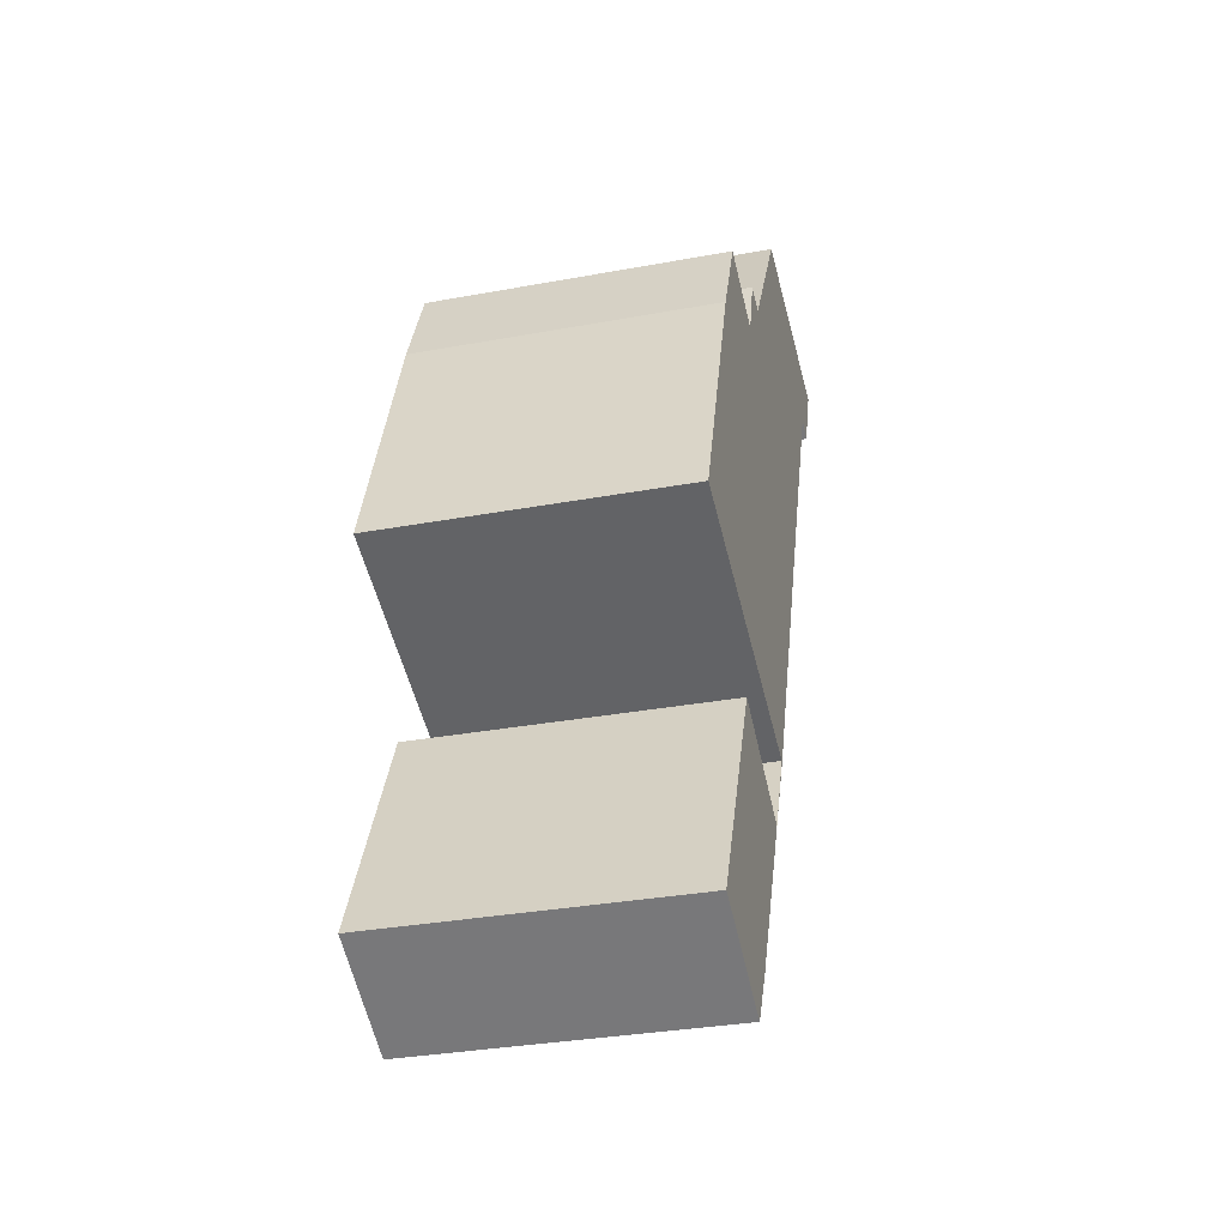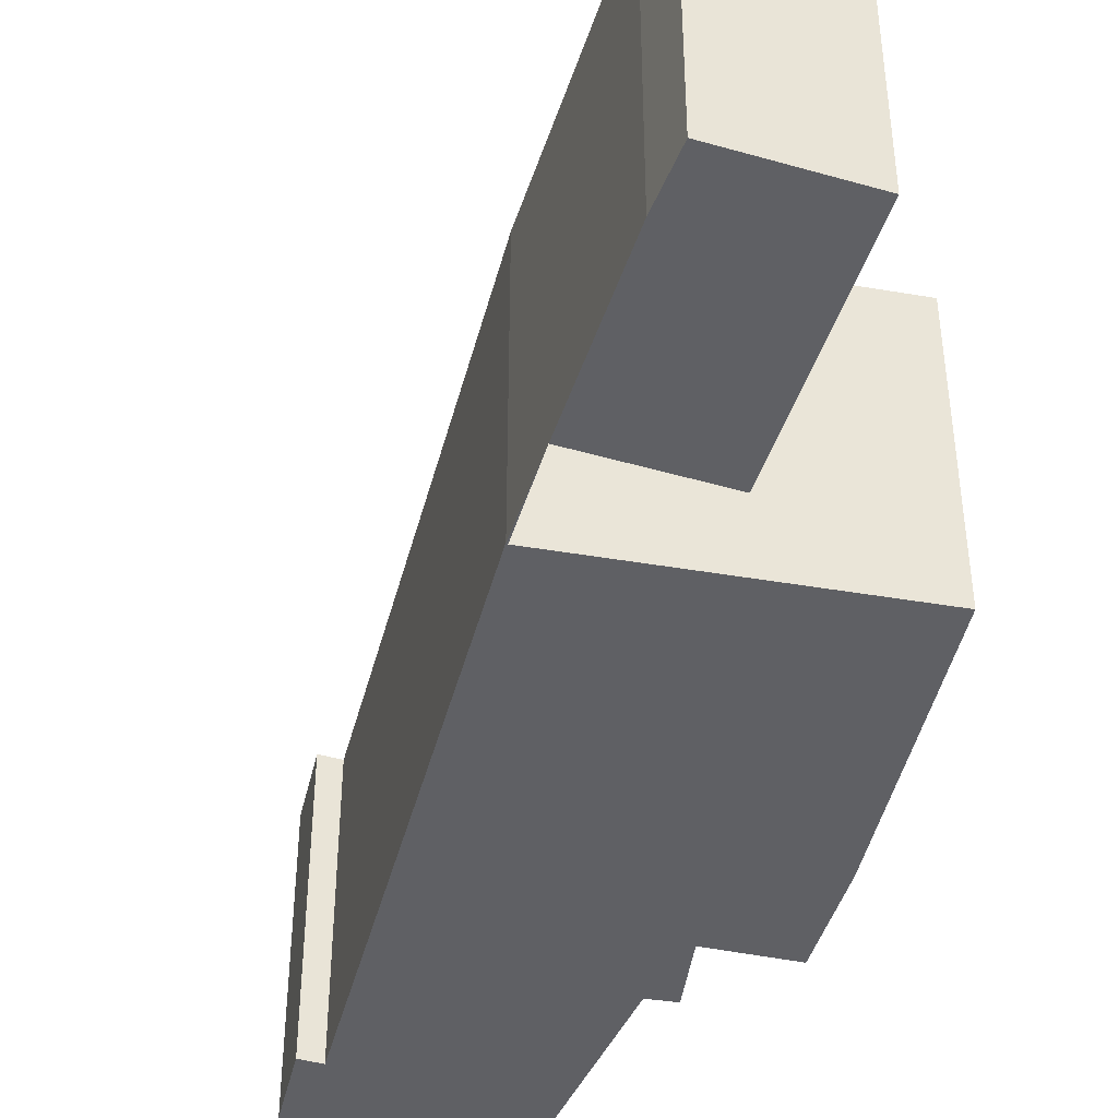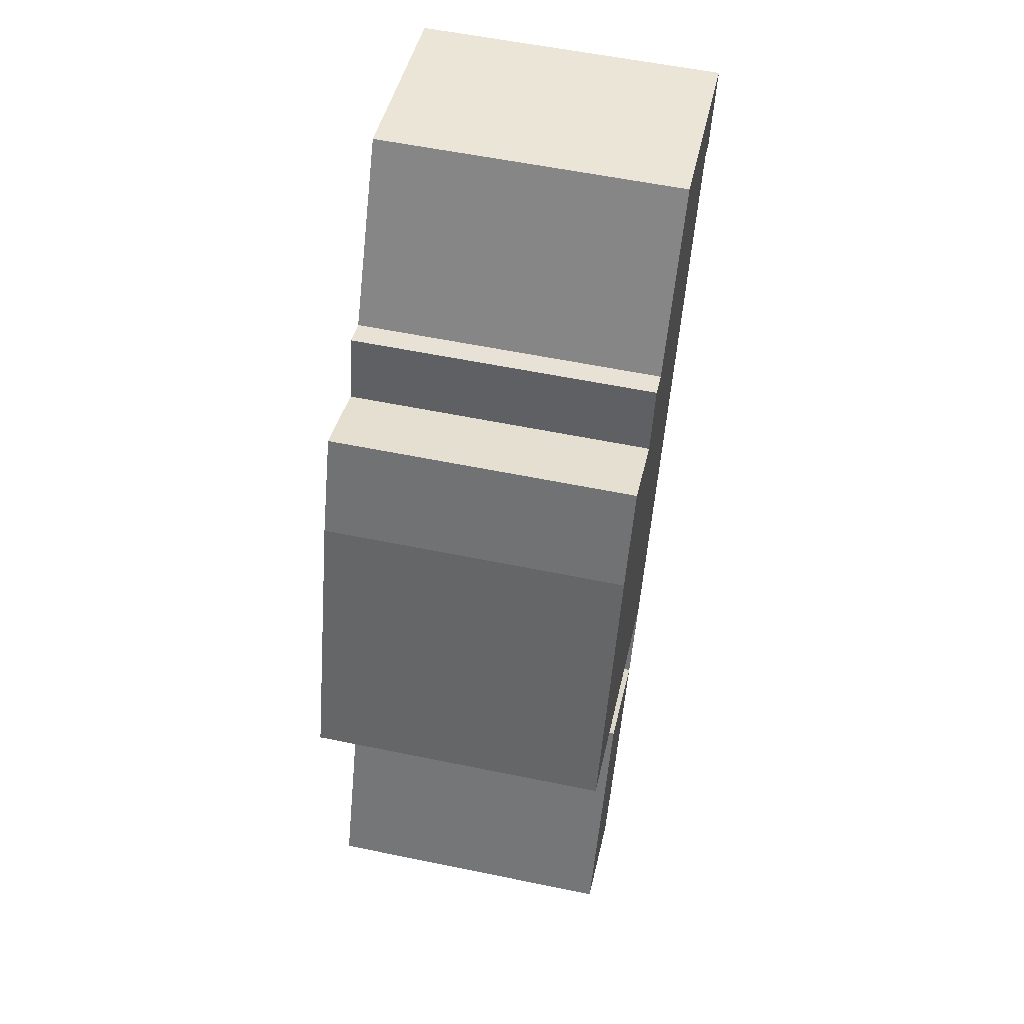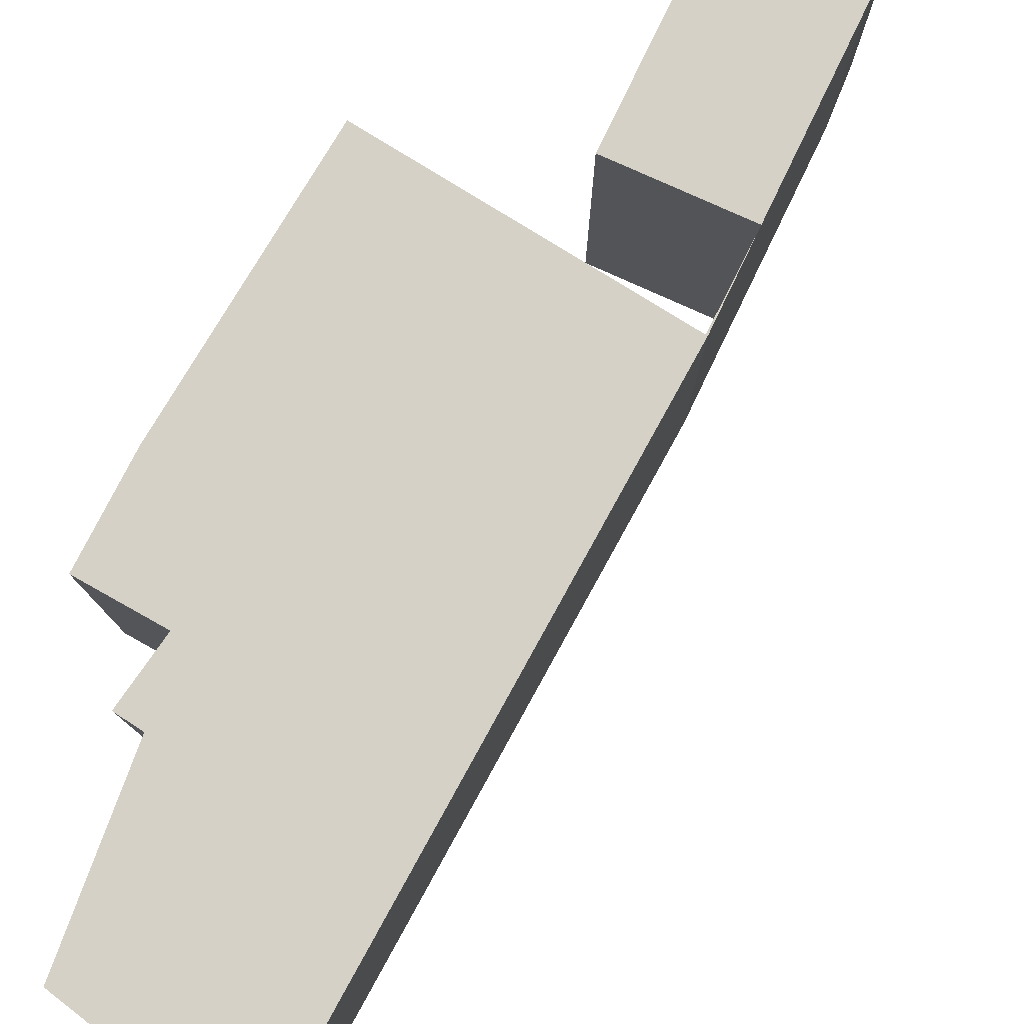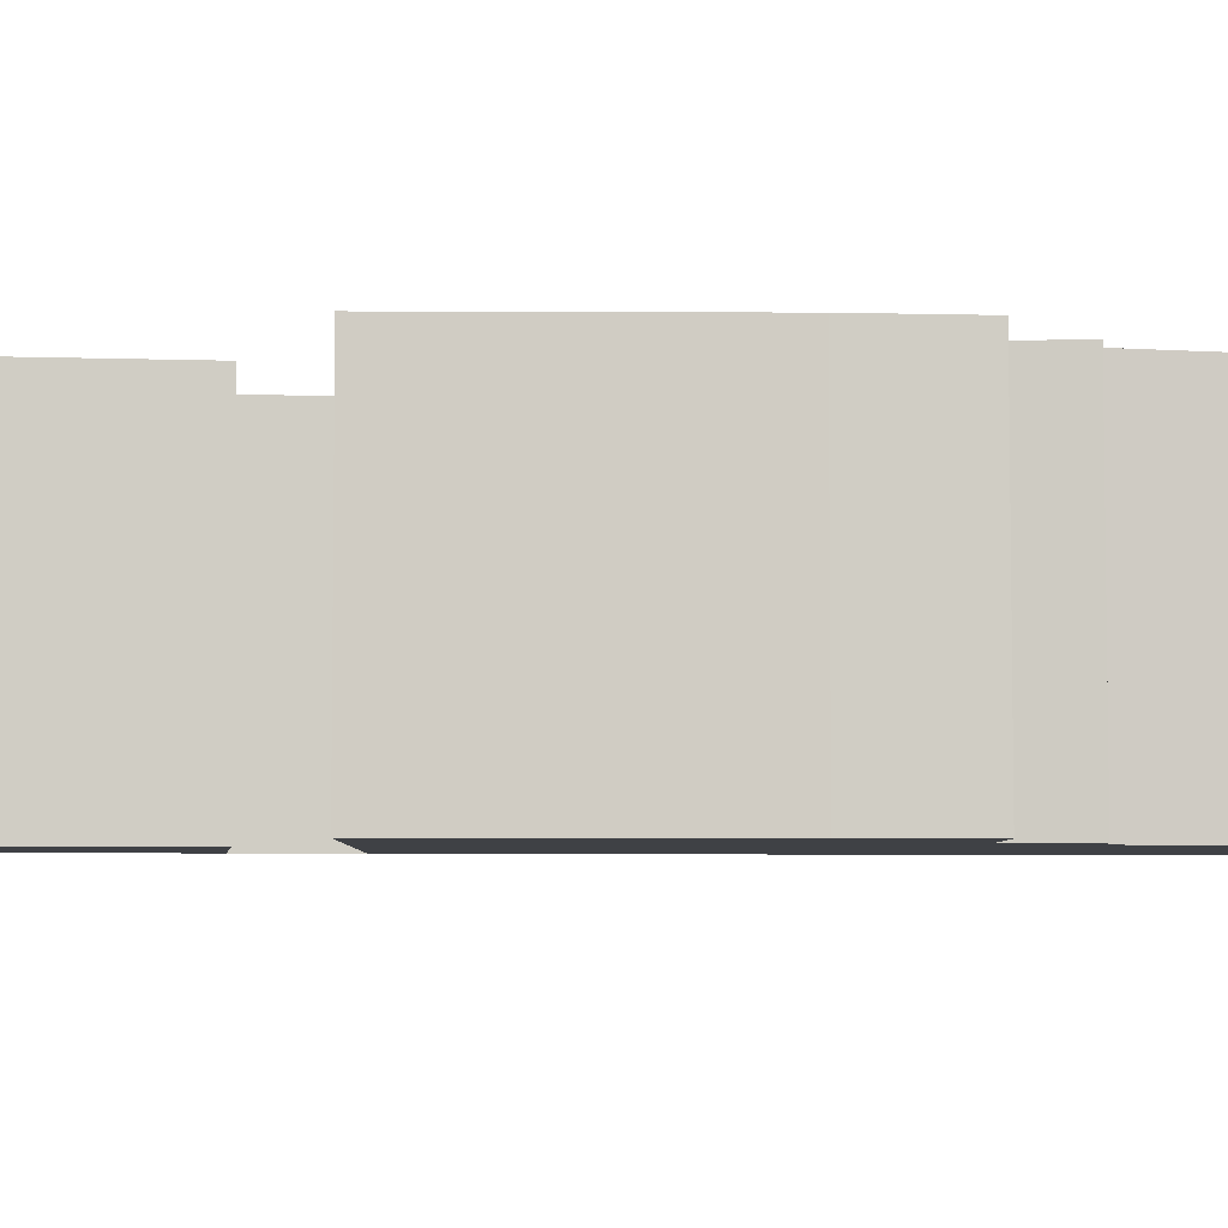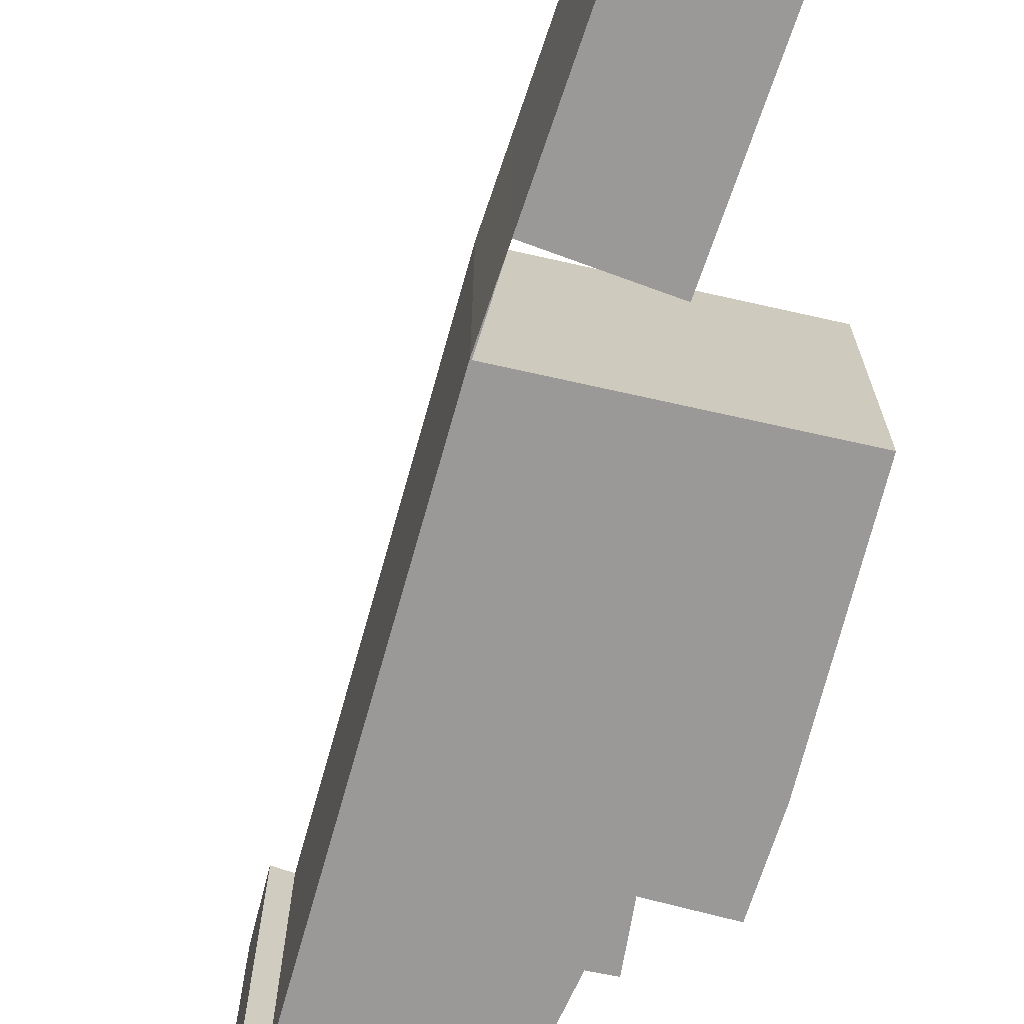
<metadata>
{"format":"obj","ext":"obj","renderer":"f3d","projection":"perspective","resolution":1024,"background":"white","views":[{"elev":-32.6,"azim":-75.6,"up":"+Z"},{"elev":-43.9,"azim":-171.9,"up":"+Y"},{"elev":57.2,"azim":-77.9,"up":"+Z"},{"elev":79.6,"azim":51.2,"up":"+Y"},{"elev":-5.6,"azim":-70.7,"up":"+Y"},{"elev":-69.1,"azim":-173.3,"up":"+Y"}]}
</metadata>
<code>
v  0.526 5.99 -6.972
v  3.372 5.99 -7.044
v  2.785 5.99 -8.104
v  4.975 5.99 -3.679
v  2.646 5.99 -2.495
v  0.526 4.269e-16 -6.972
v  2.646 1.528e-16 -2.495
v  4.975 2.253e-16 -3.679
v  3.372 4.313e-16 -7.044
v  2.785 4.962e-16 -8.104
v  2.782 5.99 7.177
v  4.317 5.99 6.559
v  1.939 5.99 5.275
v  5.728 5.99 -2.02
v  5.749 5.99 -2.057
v  10.17 5.99 8.687
v  0 5.99 3.668e-16
v  5.22 5.99 7.713
v  4.699 5.99 7.886
v  11.15 5.99 9.981
v  10.57 5.99 8.486
v  7.139 5.99 10.93
v  7.139 -6.693e-16 10.93
v  11.15 -6.112e-16 9.981
v  5.728 1.237e-16 -2.02
v  2.782 -4.395e-16 7.177
v  4.317 -4.016e-16 6.559
v  4.699 -4.829e-16 7.886
v  5.22 -4.723e-16 7.713
v  10.57 -5.196e-16 8.486
v  10.17 -5.319e-16 8.687
v  5.749 1.26e-16 -2.057
v  0 0 0
v  1.939 -3.23e-16 5.275
g defaultobject
f 1 2 3
f 2 1 4
f 4 1 5
f 6 5 1
f 5 6 7
f 7 4 5
f 4 7 8
f 8 2 4
f 2 8 9
f 9 3 2
f 3 9 10
f 10 1 3
f 1 10 6
f 10 7 6
f 7 10 8
f 8 10 9
f 1 2 3
f 2 1 4
f 4 1 5
f 8 2 4
f 2 8 9
f 9 3 2
f 3 9 10
f 10 1 3
f 1 10 6
f 6 5 1
f 5 6 7
f 7 4 5
f 4 7 8
f 10 7 6
f 7 10 8
f 8 10 9
f 11 12 13
f 14 15 4
f 15 14 16
f 16 14 17
f 16 17 13
f 16 13 12
f 16 12 18
f 18 12 19
f 16 20 21
f 20 16 18
f 20 18 22
f 23 20 22
f 20 23 24
f 8 14 4
f 14 8 25
f 26 11 13
f 26 12 11
f 12 26 27
f 28 18 19
f 18 28 29
f 29 22 18
f 22 29 23
f 24 21 20
f 21 24 30
f 31 15 16
f 15 31 32
f 8 15 32
f 30 16 21
f 16 30 31
f 8 4 15
f 25 17 14
f 17 25 33
f 33 13 17
f 13 33 34
f 26 13 34
f 27 19 12
f 19 27 28
f 24 31 30
f 32 25 8
f 25 32 31
f 25 31 33
f 33 31 34
f 34 31 27
f 27 31 29
f 29 31 23
f 23 31 24
f 28 27 29
f 26 34 27
f 11 12 13
f 14 15 4
f 15 14 16
f 16 14 17
f 16 17 13
f 16 13 12
f 16 12 18
f 18 12 19
f 16 20 21
f 20 16 18
f 20 18 22
f 30 16 21
f 16 30 31
f 31 15 16
f 15 31 32
f 8 15 32
f 24 21 20
f 21 24 30
f 8 4 15
f 8 14 4
f 14 8 25
f 26 11 13
f 26 12 11
f 12 26 27
f 28 18 19
f 18 28 29
f 29 22 18
f 22 29 23
f 23 20 22
f 20 23 24
f 25 17 14
f 17 25 33
f 33 13 17
f 13 33 34
f 26 13 34
f 27 19 12
f 19 27 28
f 24 31 30
f 32 25 8
f 25 32 31
f 25 31 33
f 33 31 34
f 34 31 27
f 27 31 29
f 29 31 23
f 23 31 24
f 28 27 29
f 26 34 27

</code>
